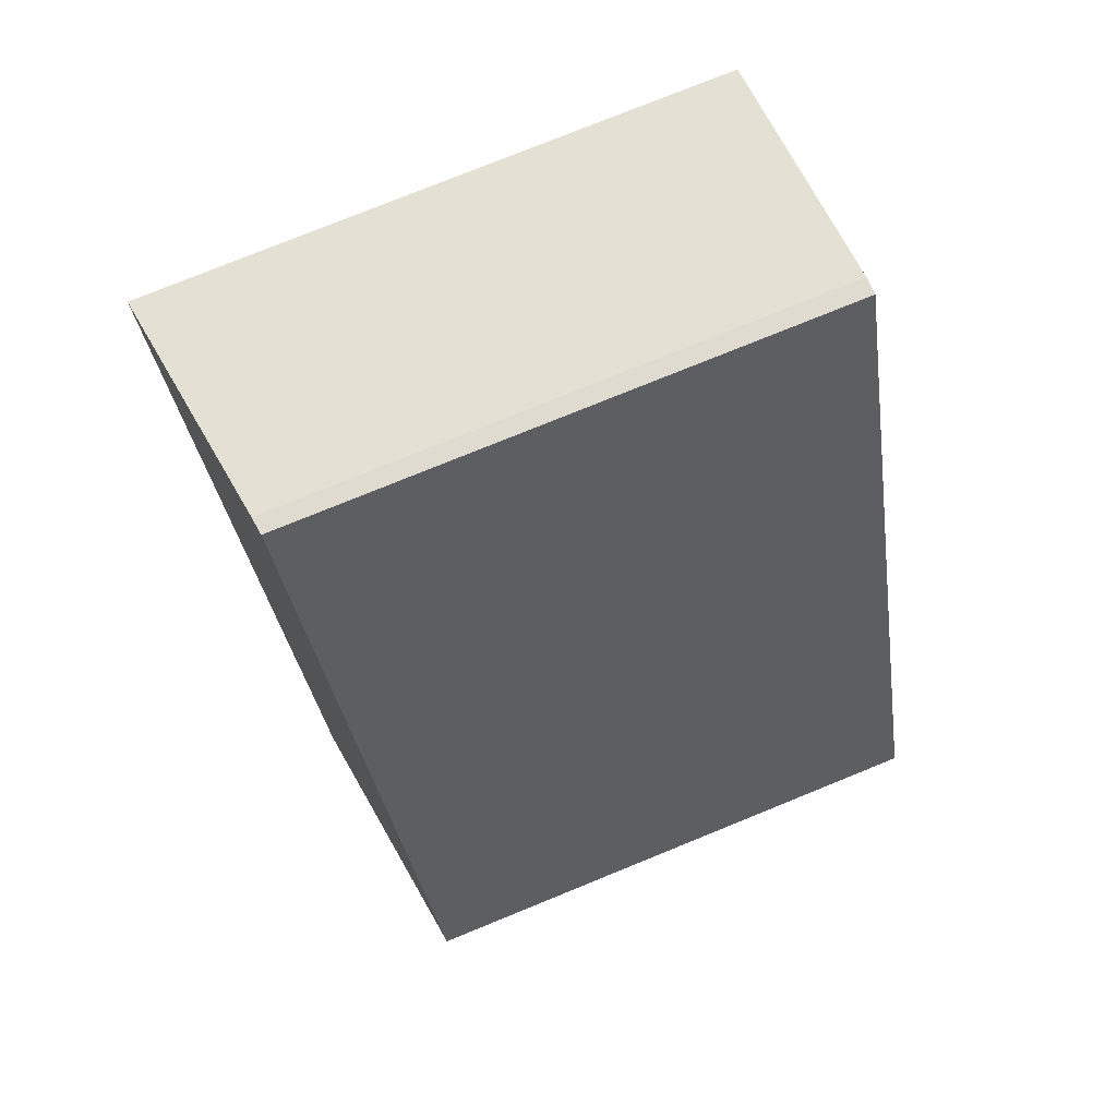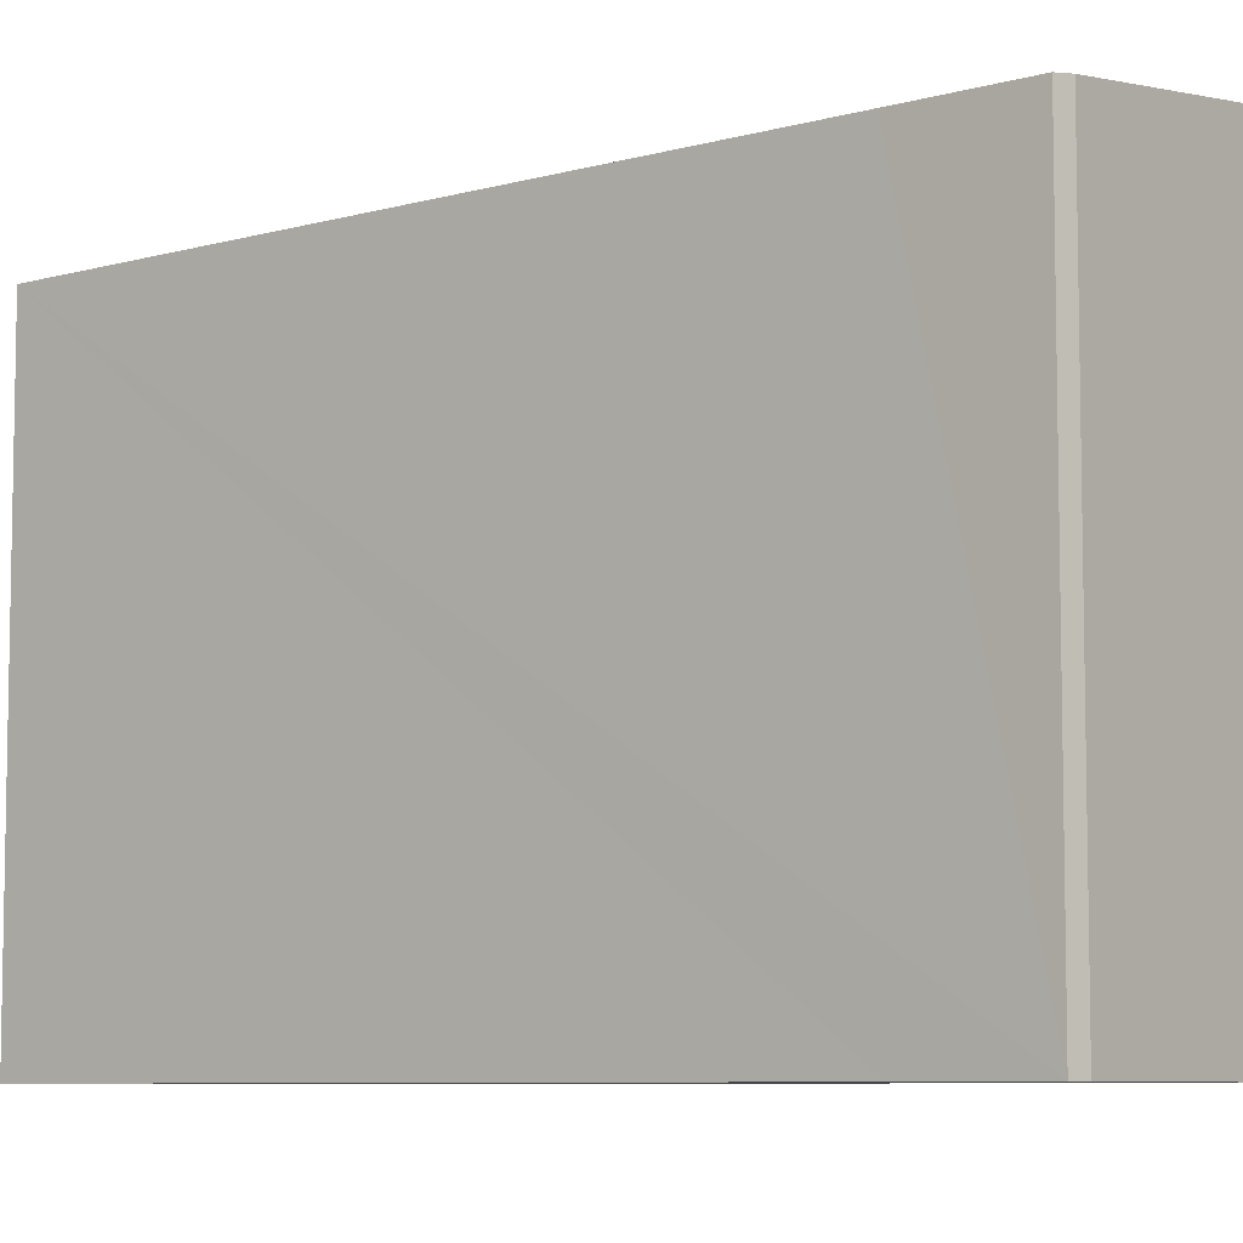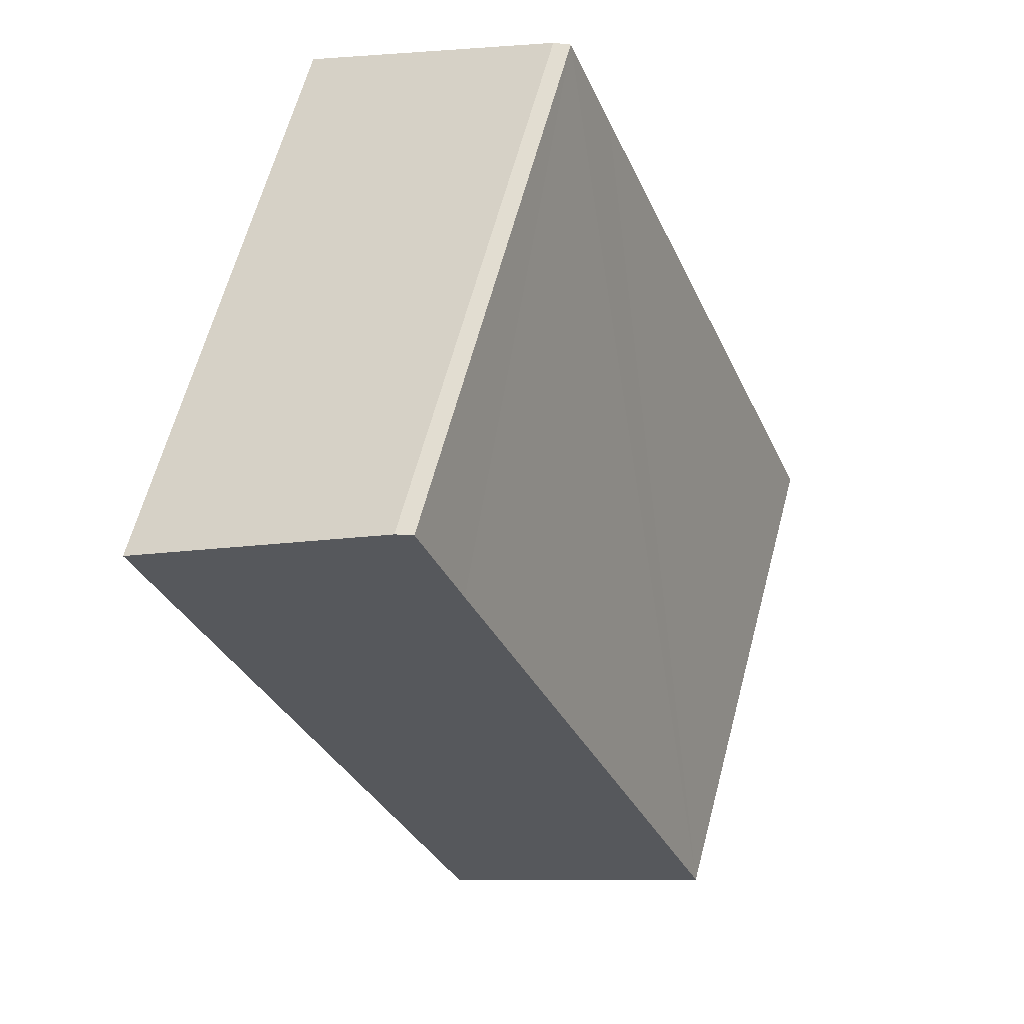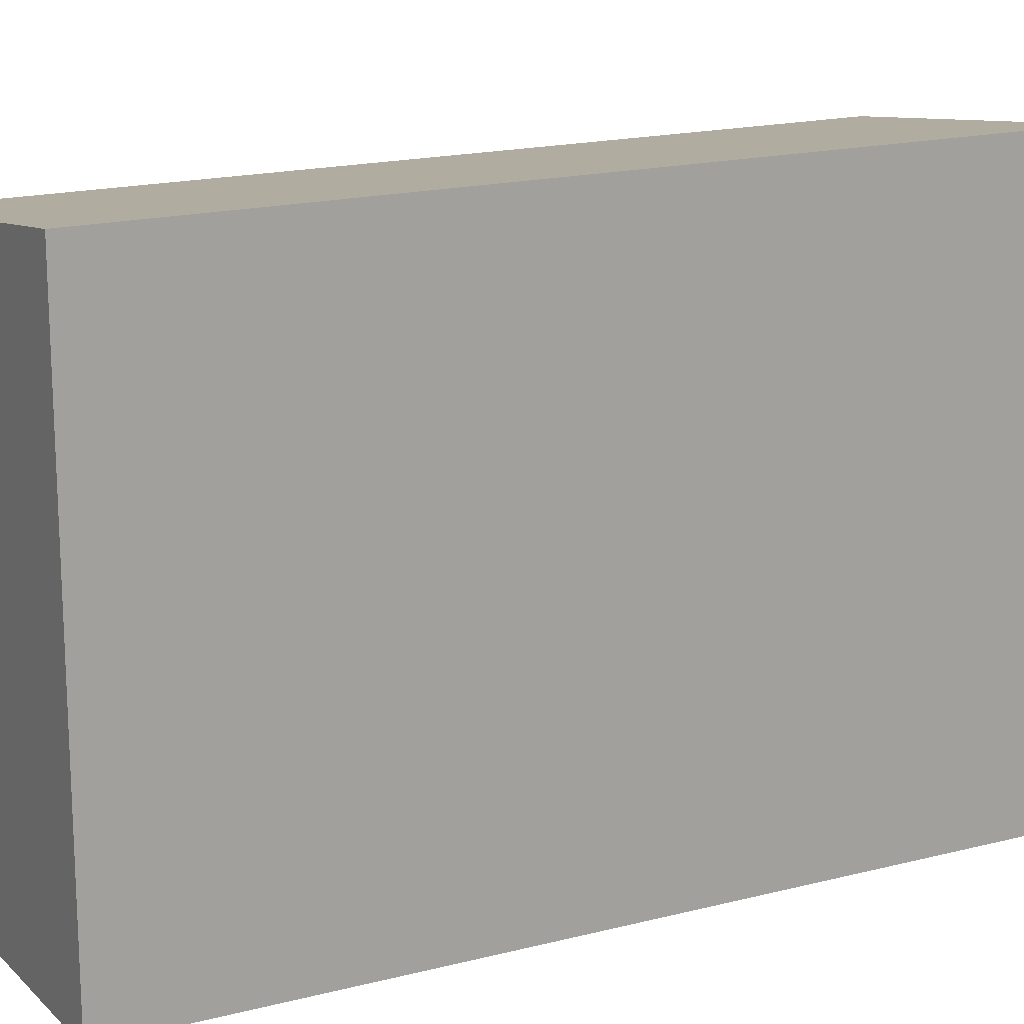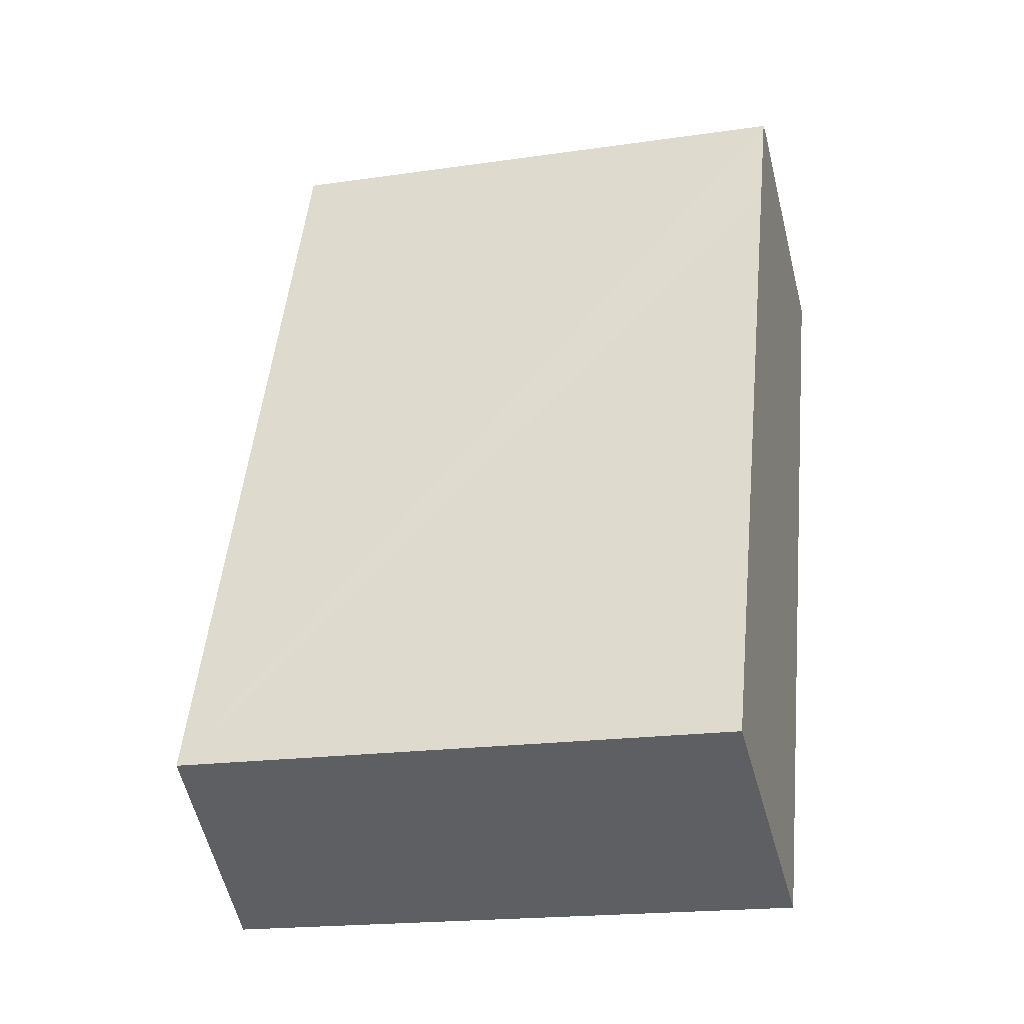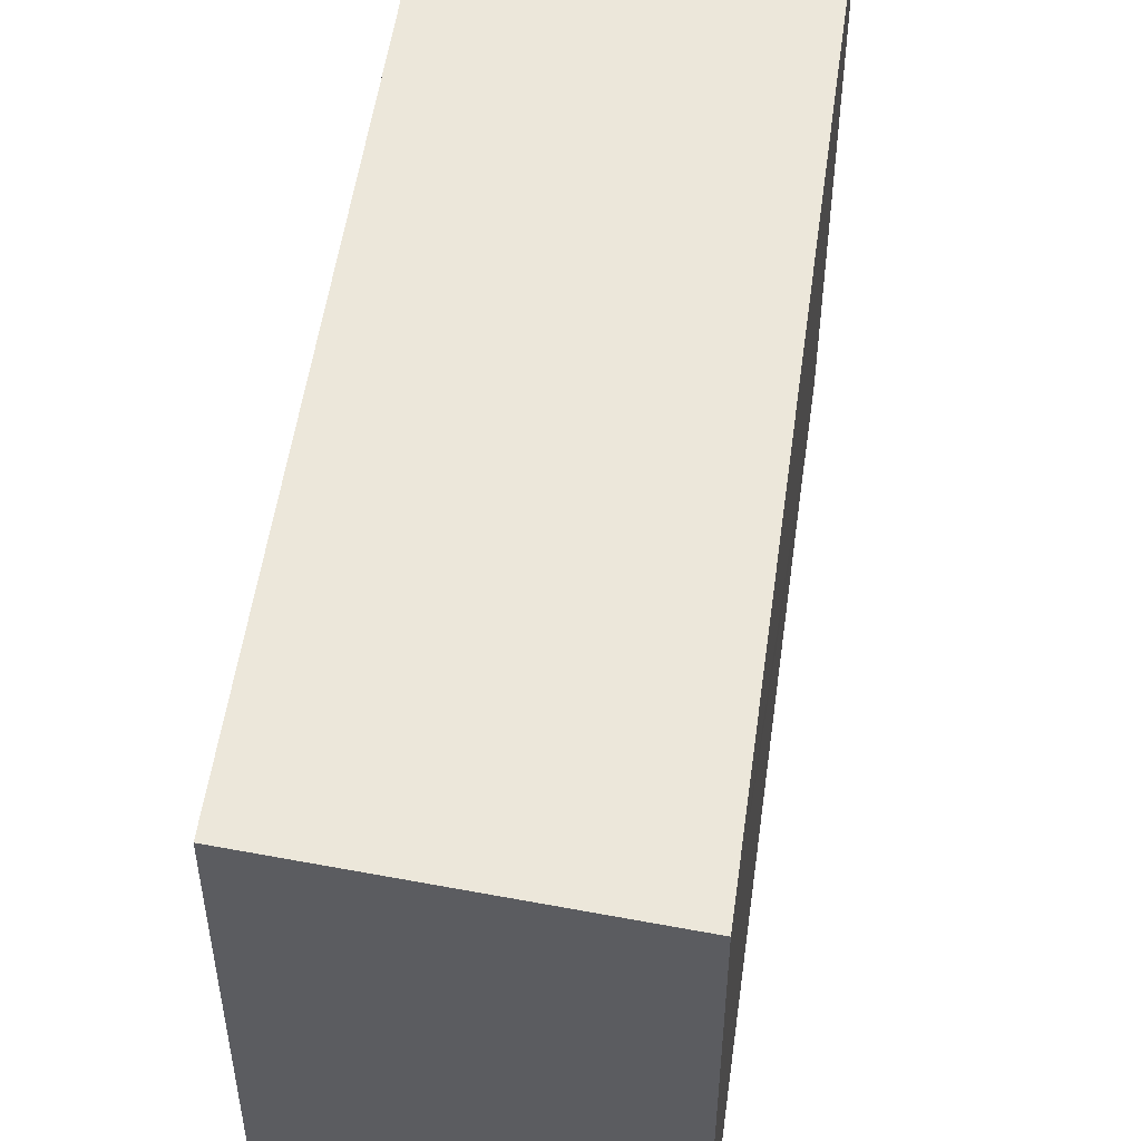
<metadata>
{"format":"obj","ext":"obj","renderer":"f3d","projection":"perspective","resolution":1024,"background":"white","views":[{"elev":77.7,"azim":-112.1,"up":"+Z"},{"elev":-7.3,"azim":-29.3,"up":"+Y"},{"elev":64.0,"azim":-165.0,"up":"+Z"},{"elev":17.4,"azim":84.0,"up":"+Y"},{"elev":-19.0,"azim":-74.6,"up":"+Z"},{"elev":54.7,"azim":-150.4,"up":"+Y"}]}
</metadata>
<code>
v  2.464 4.124 5.81
v  2.01 4.106 5.019
v  2.332 4.107 5.833
v  4.375 4.402 4.986
v  2.102 4.402 -0.872
v  0 4.098 2.509e-16
v  2.464 -3.558e-16 5.81
v  2.332 -3.572e-16 5.833
v  4.375 -3.053e-16 4.986
v  2.102 5.339e-17 -0.872
v  0 0 0
v  2.01 -3.073e-16 5.019
g defaultobject
f 1 2 3
f 2 1 4
f 2 4 5
f 2 5 6
f 3 7 1
f 7 3 8
f 1 9 4
f 9 1 7
f 9 5 4
f 5 9 10
f 10 6 5
f 6 10 11
f 2 8 3
f 8 2 6
f 8 6 12
f 12 6 11
f 8 9 7
f 9 8 12
f 9 12 10
f 10 12 11

</code>
